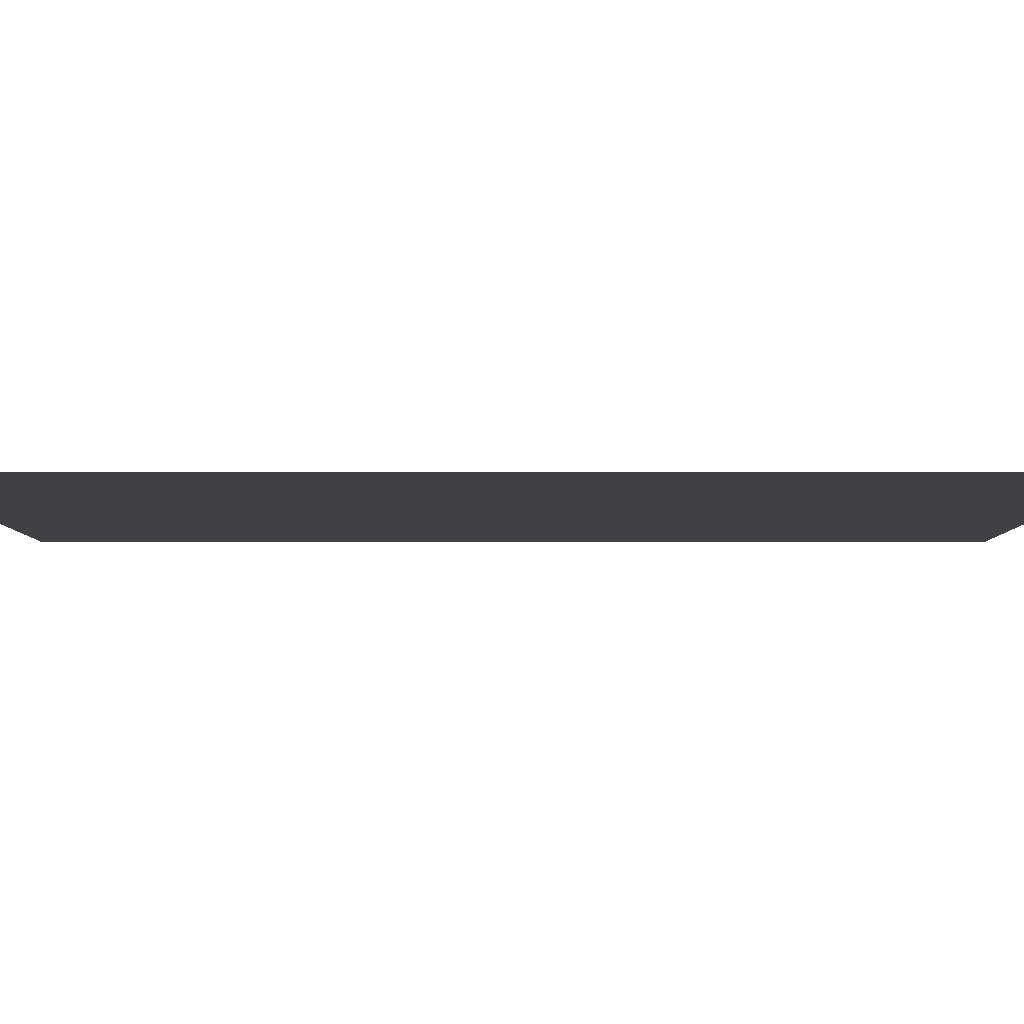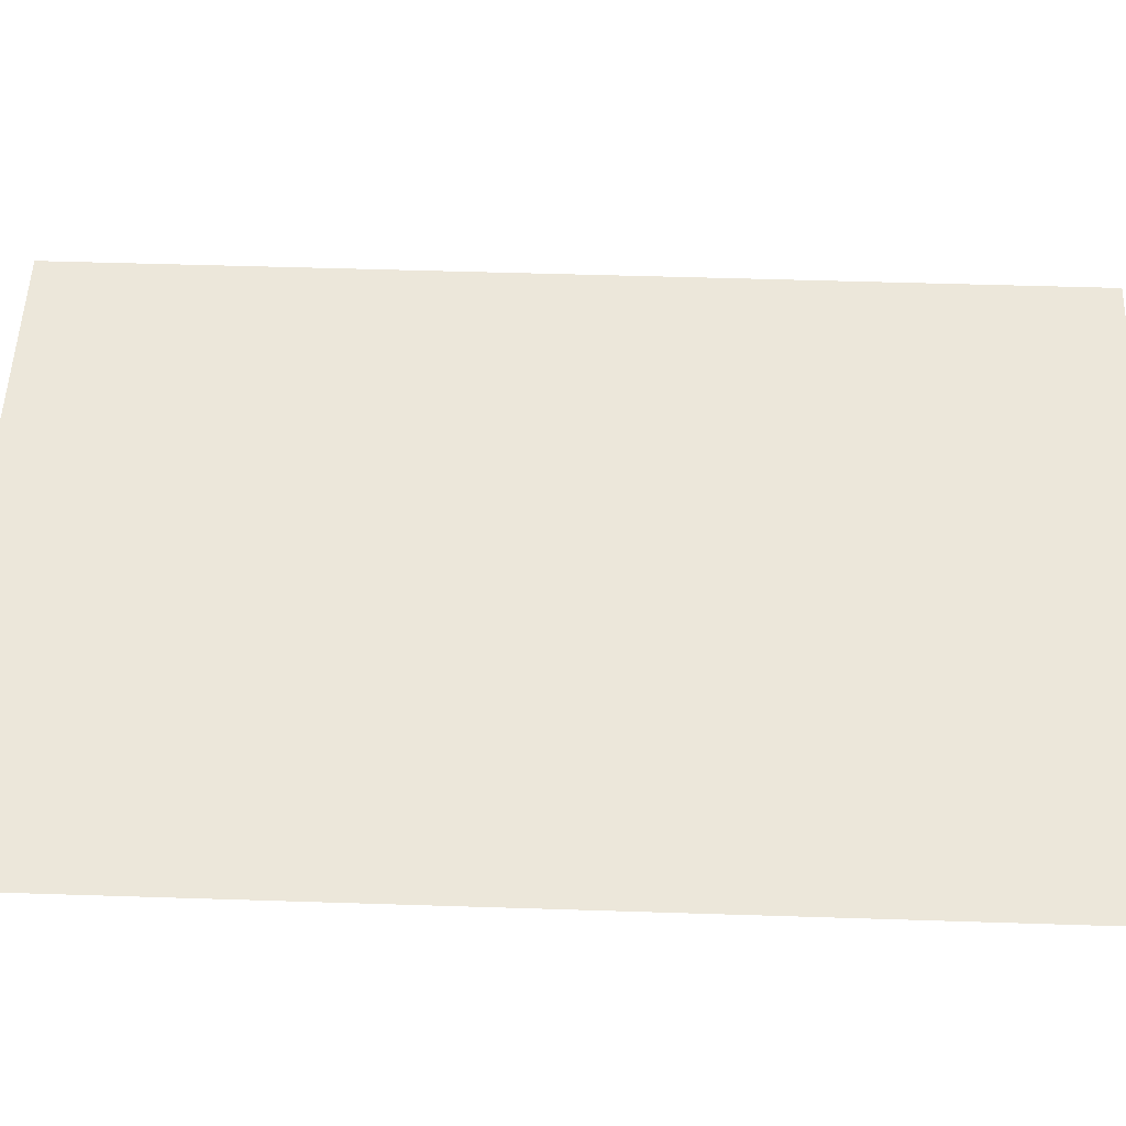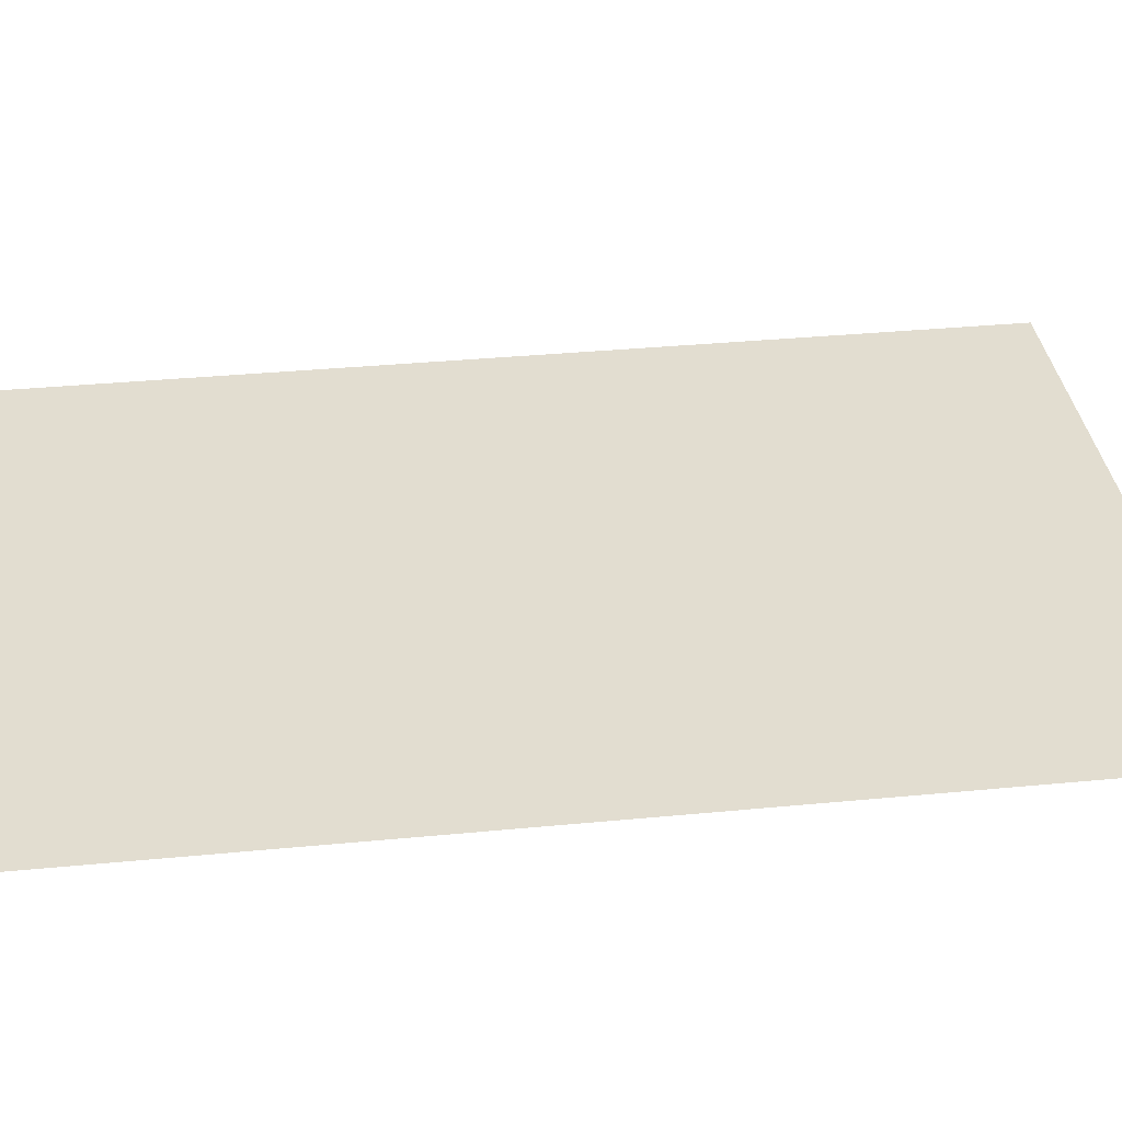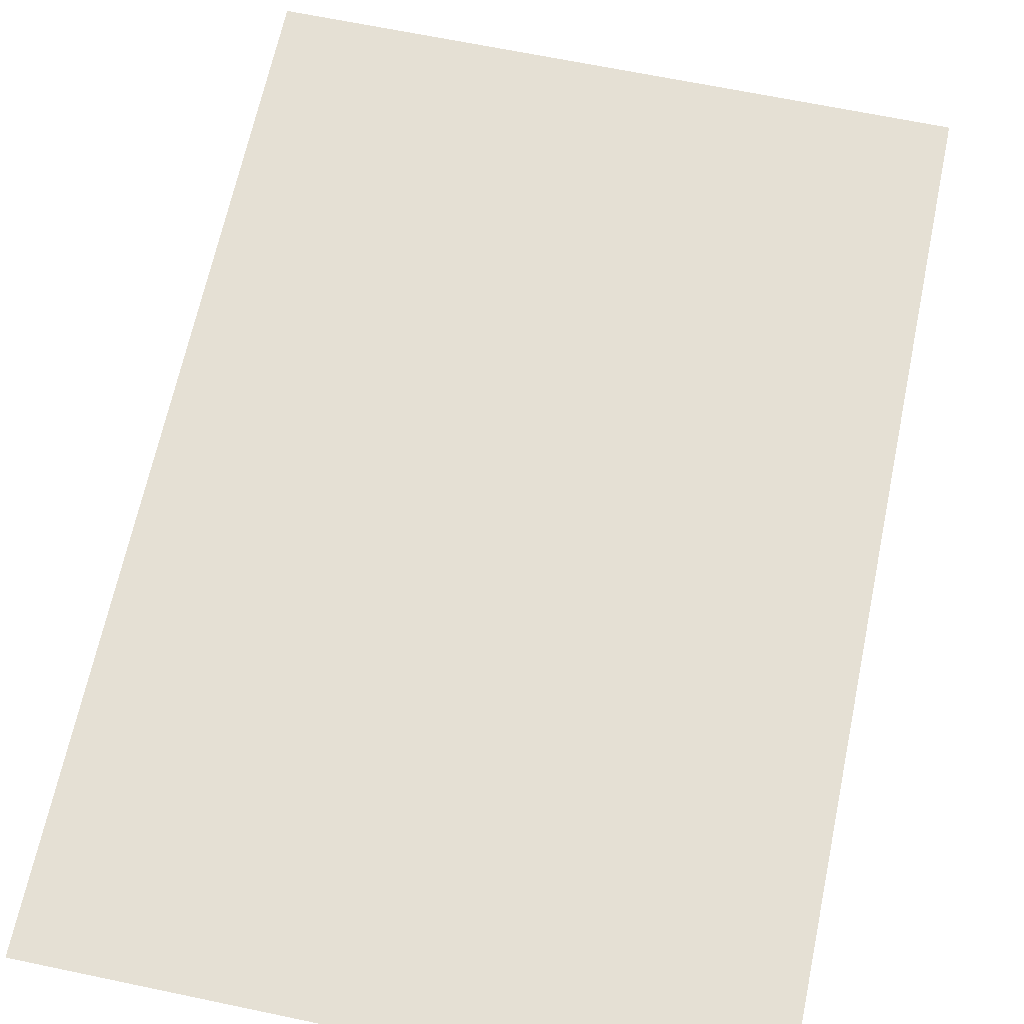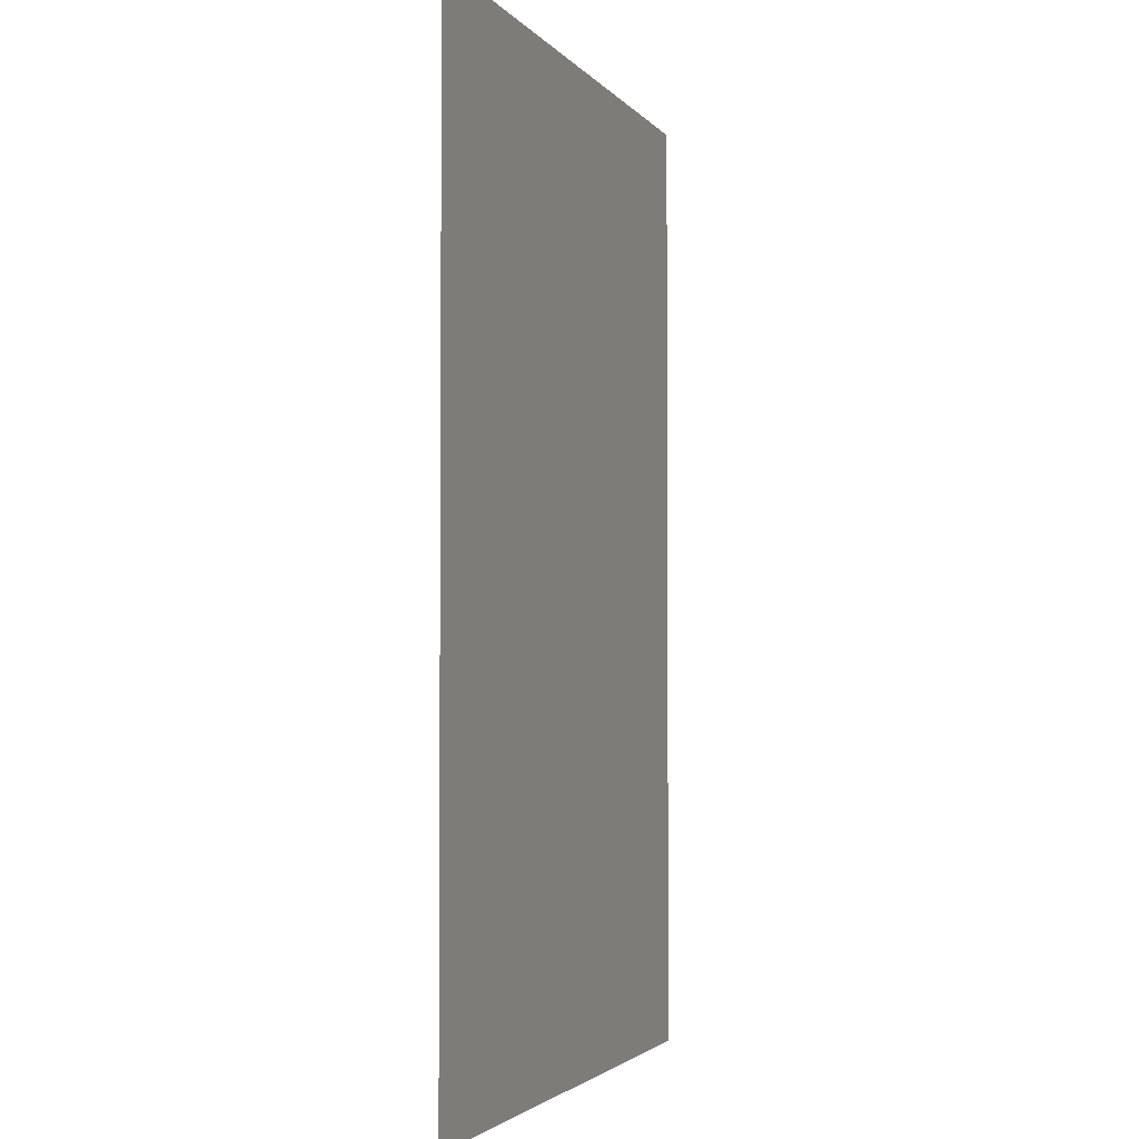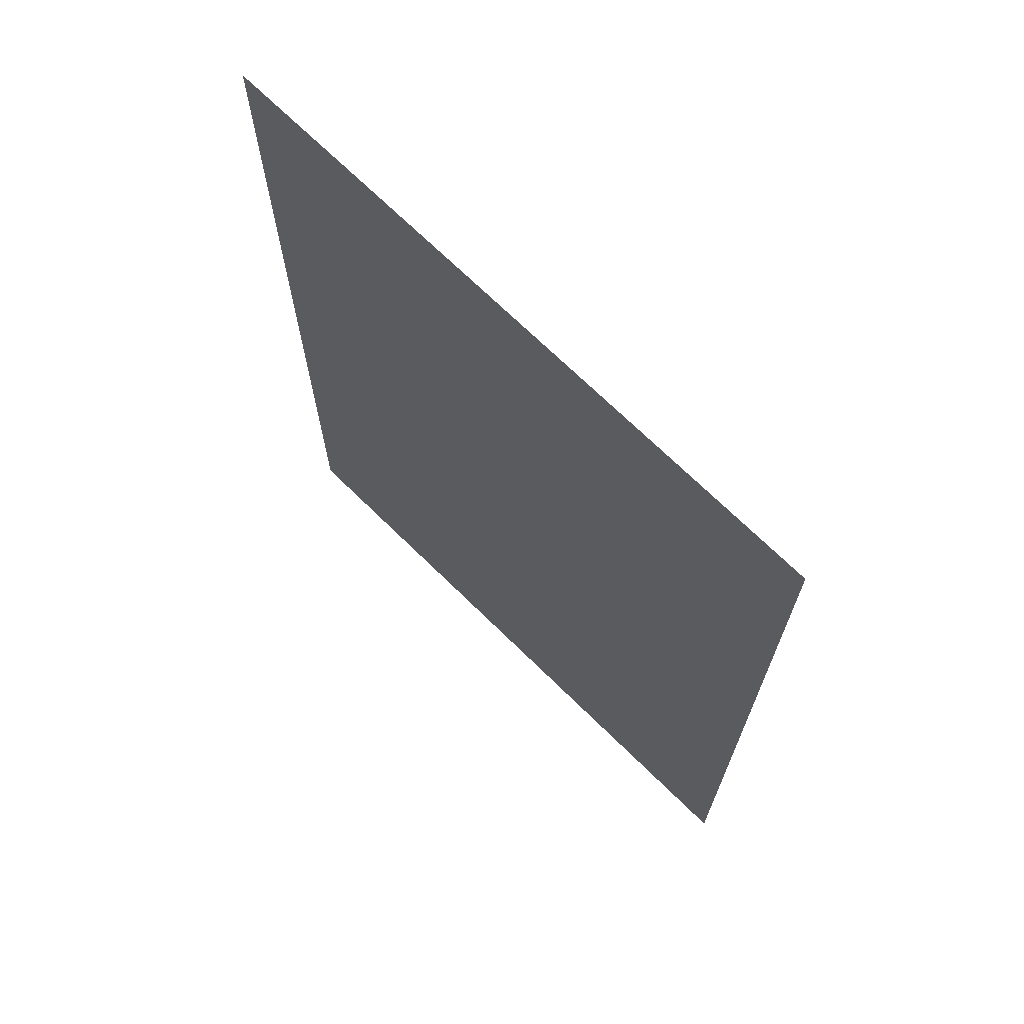
<metadata>
{"format":"obj","ext":"obj","renderer":"f3d","projection":"perspective","resolution":1024,"background":"white","views":[{"elev":-5.4,"azim":-89.8,"up":"+Z"},{"elev":51.5,"azim":-88.0,"up":"+Z"},{"elev":35.1,"azim":-97.3,"up":"+Z"},{"elev":65.8,"azim":11.9,"up":"+Z"},{"elev":-2.8,"azim":108.6,"up":"+Y"},{"elev":70.3,"azim":-135.5,"up":"+Y"}]}
</metadata>
<code>
g fcbg_cityforest_004_grass_03
v 0.7302 -1.076 -8.688e-08
v -0.7302 -1.076 1.51e-07
v -0.7302 1.076 8.688e-08
v 0.7302 1.076 -1.51e-07
g fcbg_cityforest_004_grass_03_0
f 3 2 1
f 4 3 1

</code>
